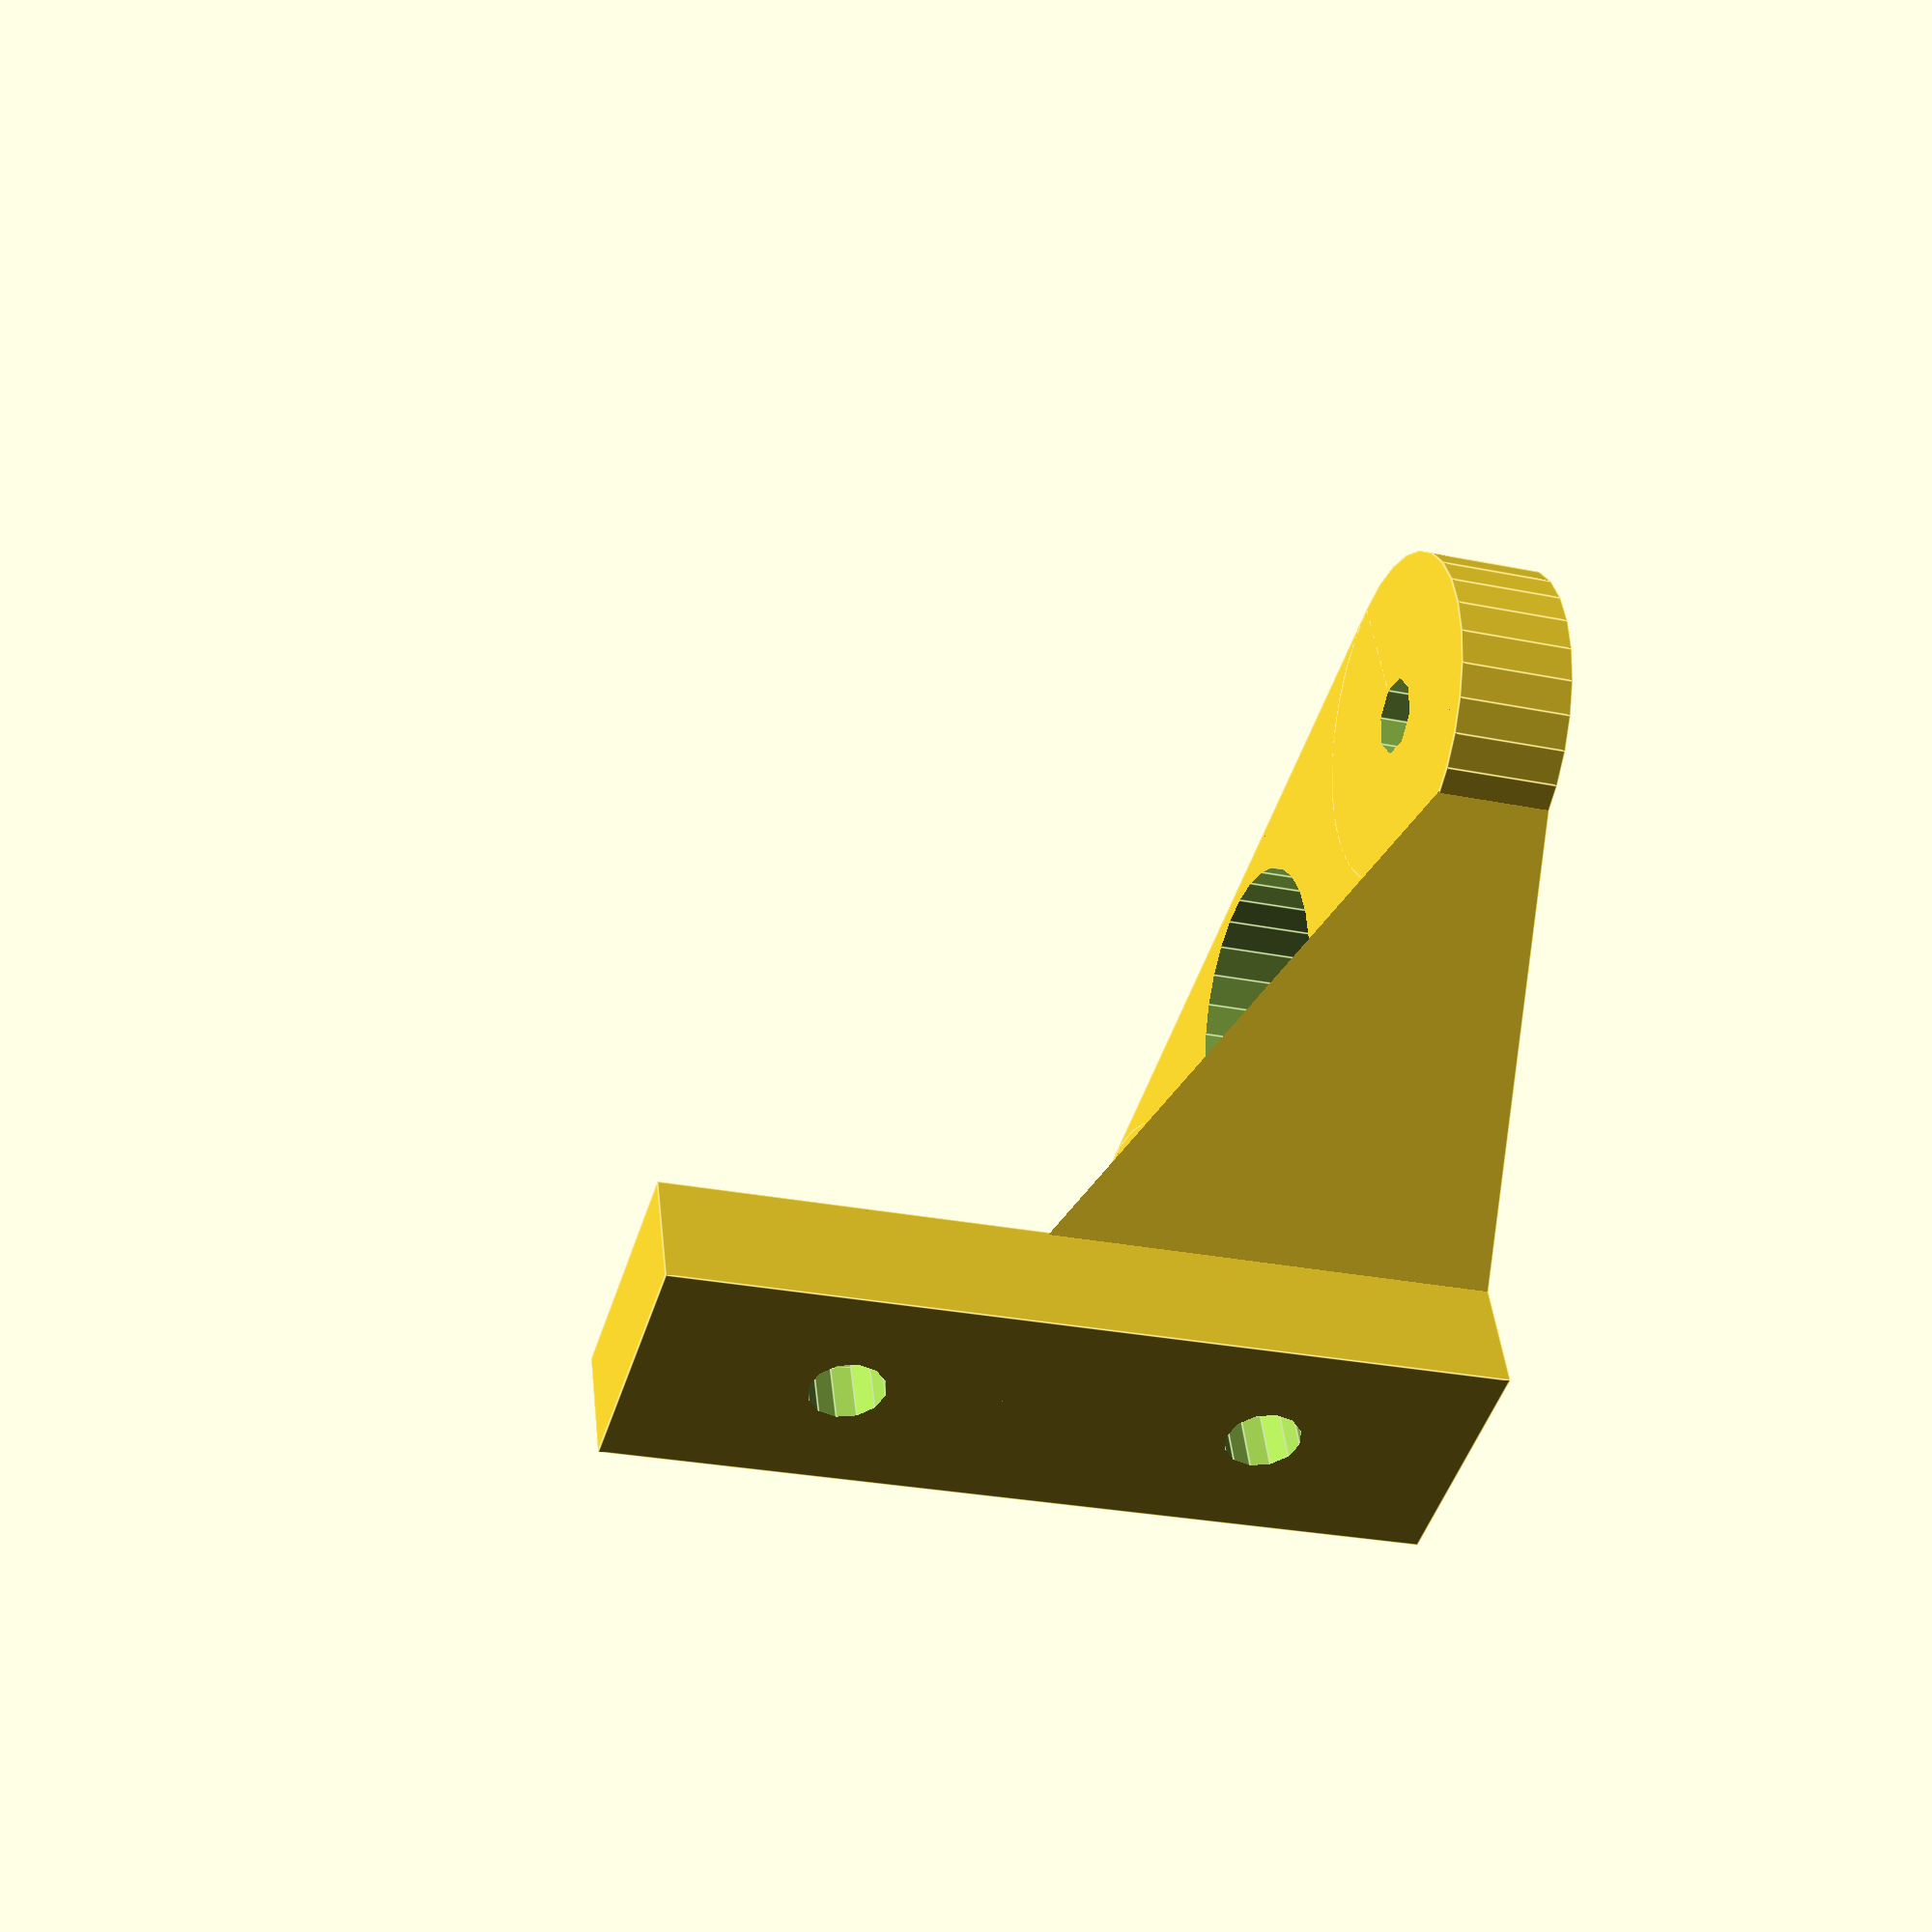
<openscad>

mount_sep = 50;
mount_rad = 2.3;
center_rad = 18/2;

//distance from center hole to back
mount_offset = 40;

wall = 7;
plate = 20;
spine = 15;
spine_height = 50;



difference(){
	union(){
		//make the base plate
		translate([0,0,wall/2])
		cube([plate,mount_sep,wall], center=true);
	
		for(i=[-1,1]){
			translate([0,mount_sep/2*i,0])
			cylinder(r=plate/2, h=wall);
		}

		//vertical spine
		translate([mount_offset-wall,0,spine_height/2])
		cube([wall, spine, spine_height], center=true);
		
		difference(){
			translate([0,0,mount_offset*2/sqrt(2)/2-2])
			rotate([0,0,45])
			cube([mount_offset*2/sqrt(2)-4, mount_offset*2/sqrt(2)-4,mount_offset*2/sqrt(2)-4], center=true);

			translate([0,0,54])
			rotate([0,45,0])
			cube([mount_offset*2,mount_offset*2,mount_offset*2],center=true);
	
			translate([-mount_offset*2,0,0])
			cube([mount_offset*4,mount_offset*4,mount_offset*4],center=true);
			
			translate([mount_offset-.01,0,spine_height/2-.1])
			cube([wall, spine, spine_height], center=true);
		}
		
	}

	//base holes
	translate([0,0,-.1]){
		//mount holes
		for(i=[-1,1]){
			translate([0,mount_sep/2*i,0])
			cylinder(r=mount_rad, h=wall+1);
		}

		//center hole
		cylinder(r=center_rad, h=wall*wall);
	}

	//mount holes
	translate([mount_offset-wall*1.5,0,spine_height/2])
	for(j=[0,1]){
		mirror([0,0,j])
		translate([0,0,spine_height/4])
		rotate([0,90,0]){
			cylinder(r=2.25, h=wall*2, $fn=12);
			translate([0,0,-.1])
			cylinder(r1=2.25*2, r2=2.25,h=wall/2, $fn=12);
			translate([0,0,-wall*4])
			cylinder(r1=2.25*2, r2=2.25*2,h=wall*4+.01, $fn=12);
		}
	}
}
</openscad>
<views>
elev=206.2 azim=249.6 roll=108.3 proj=p view=edges
</views>
